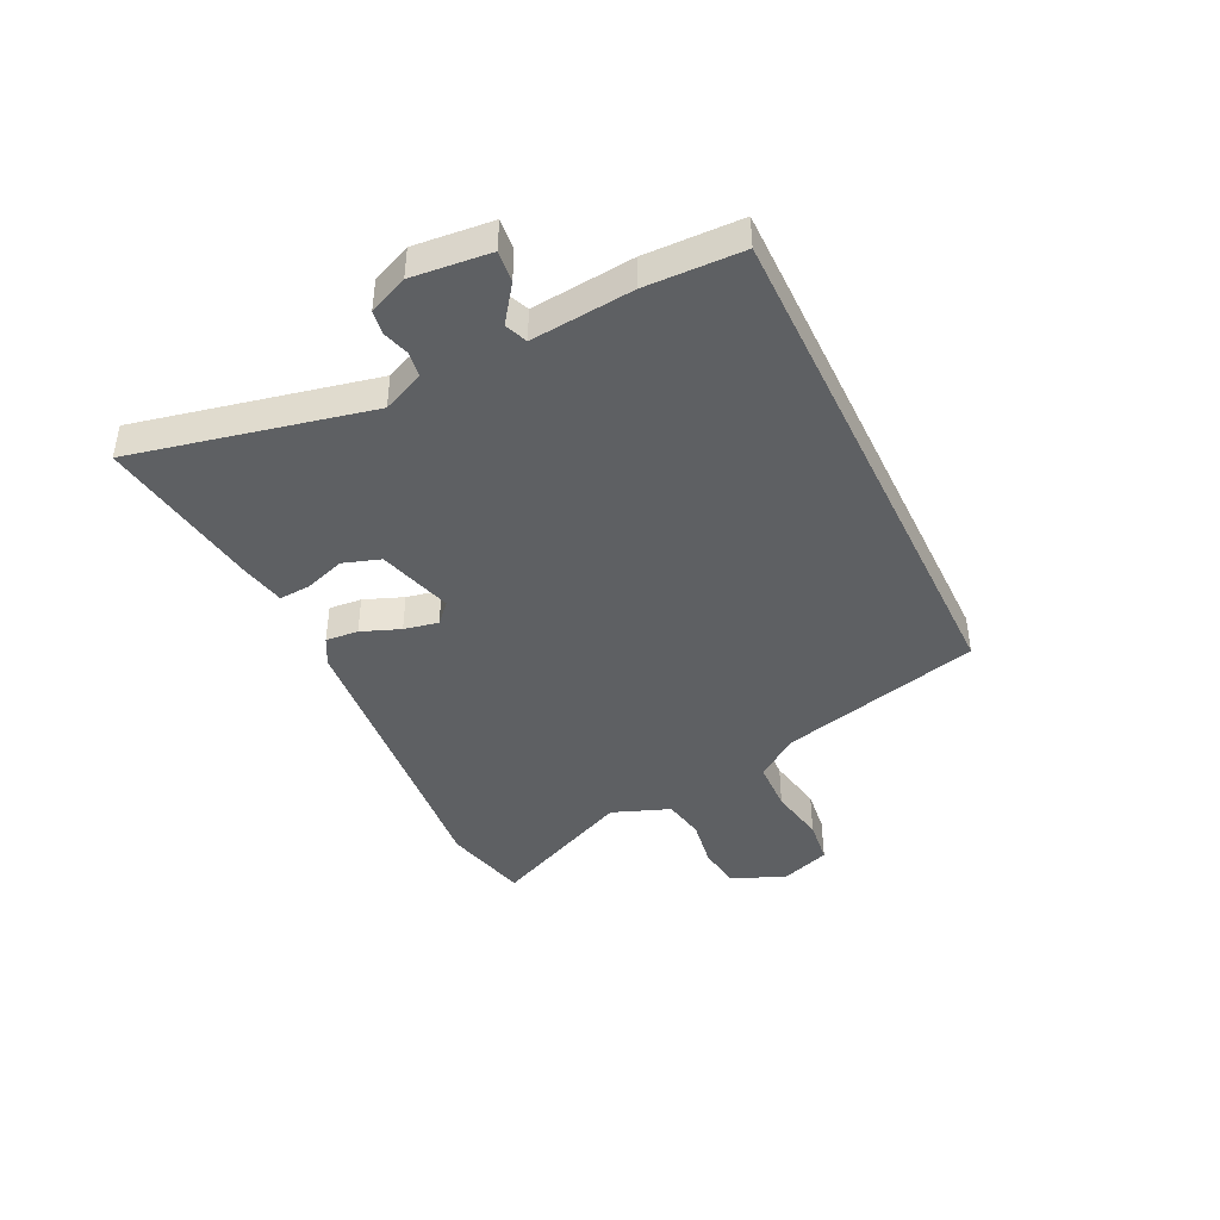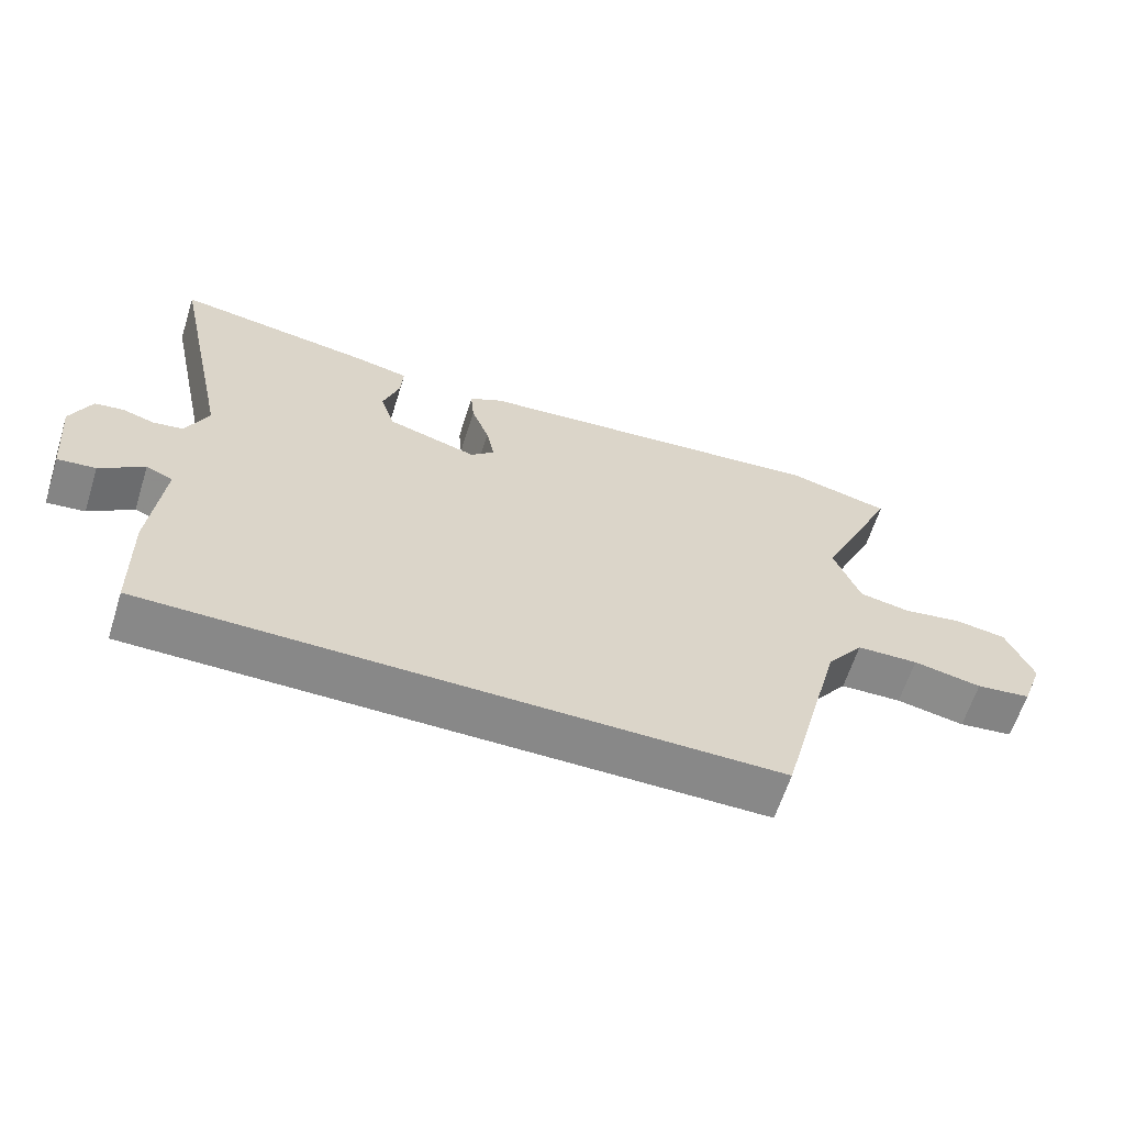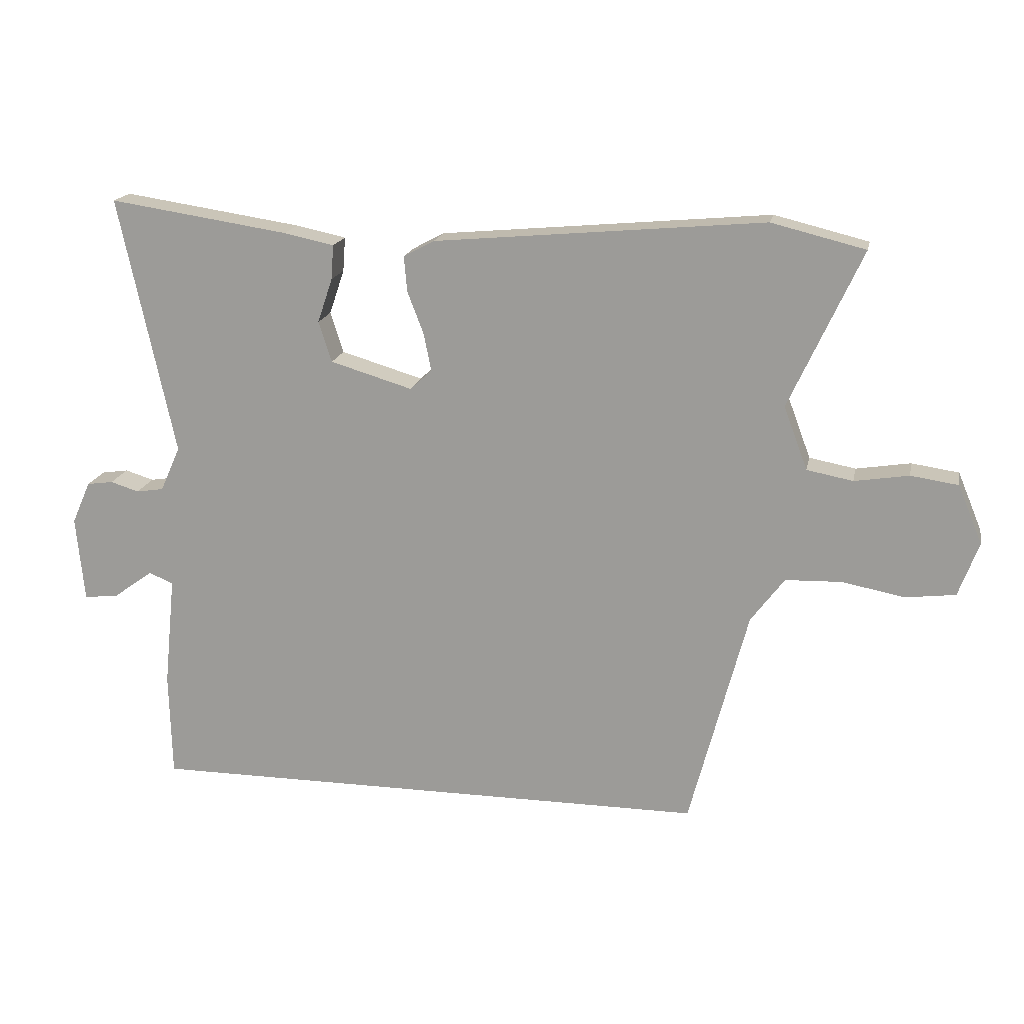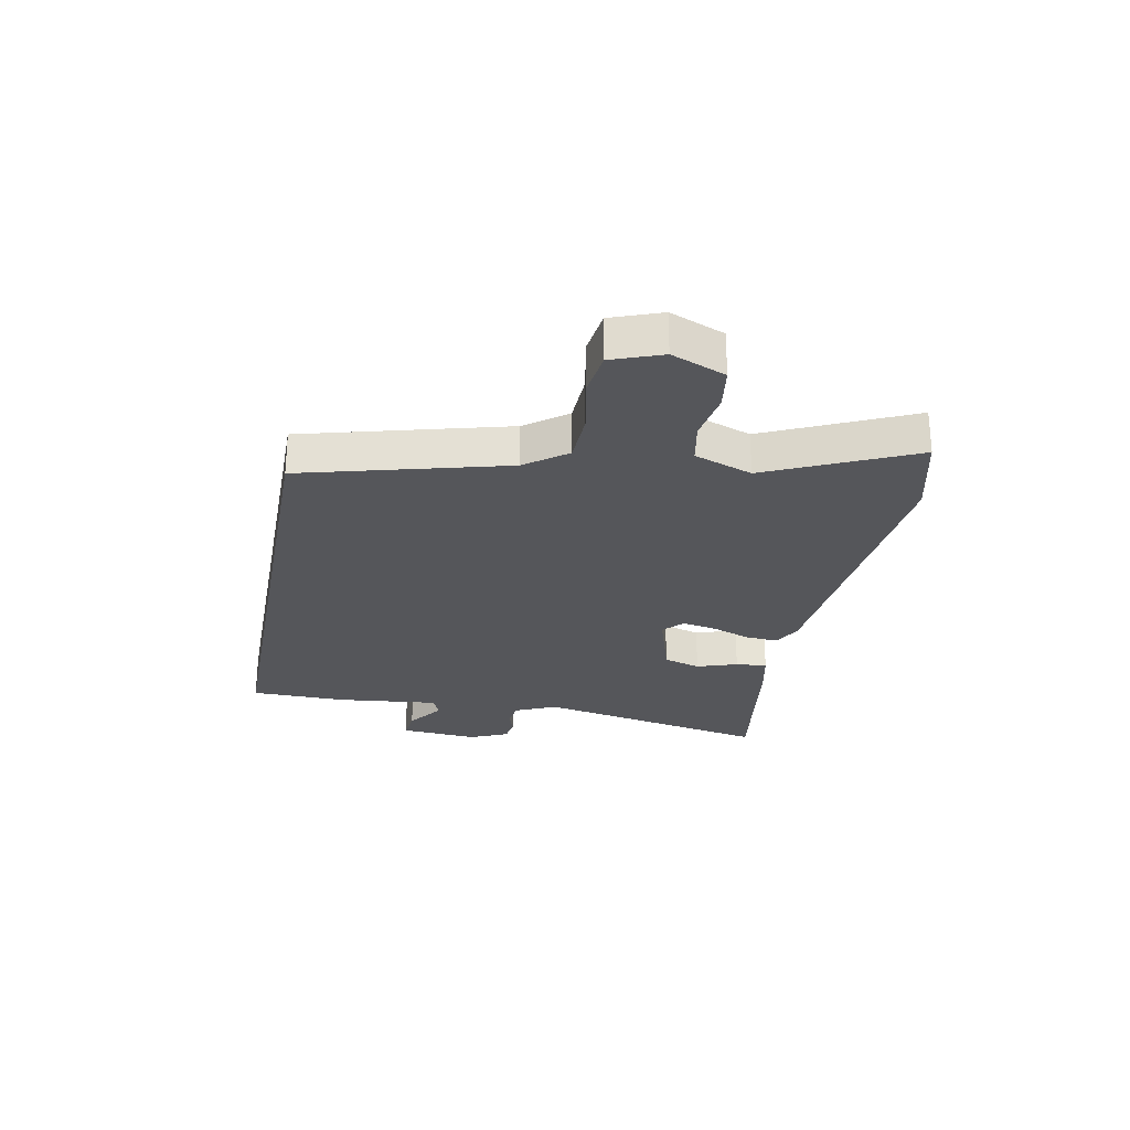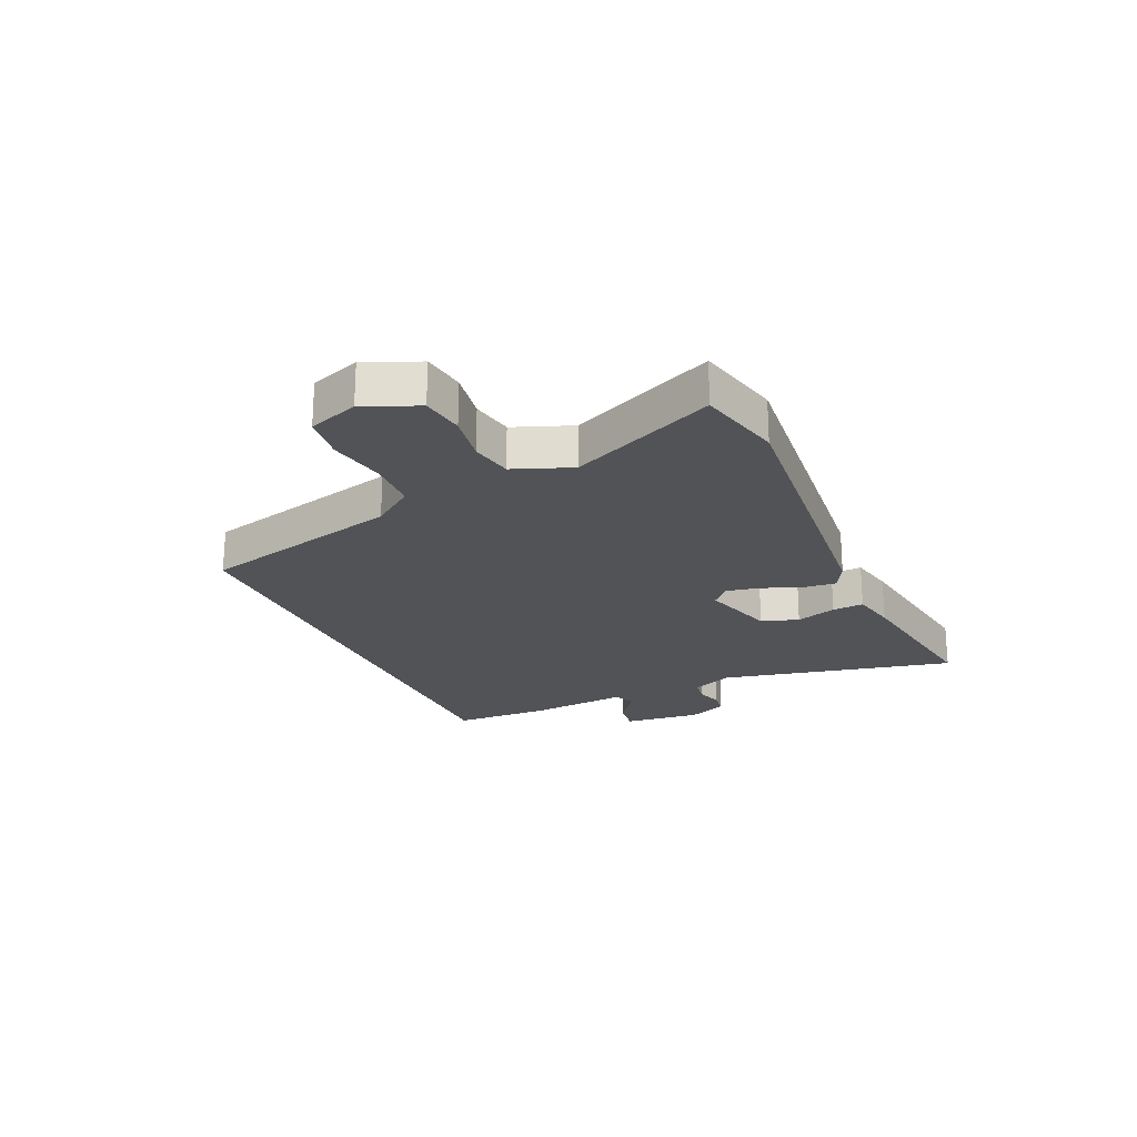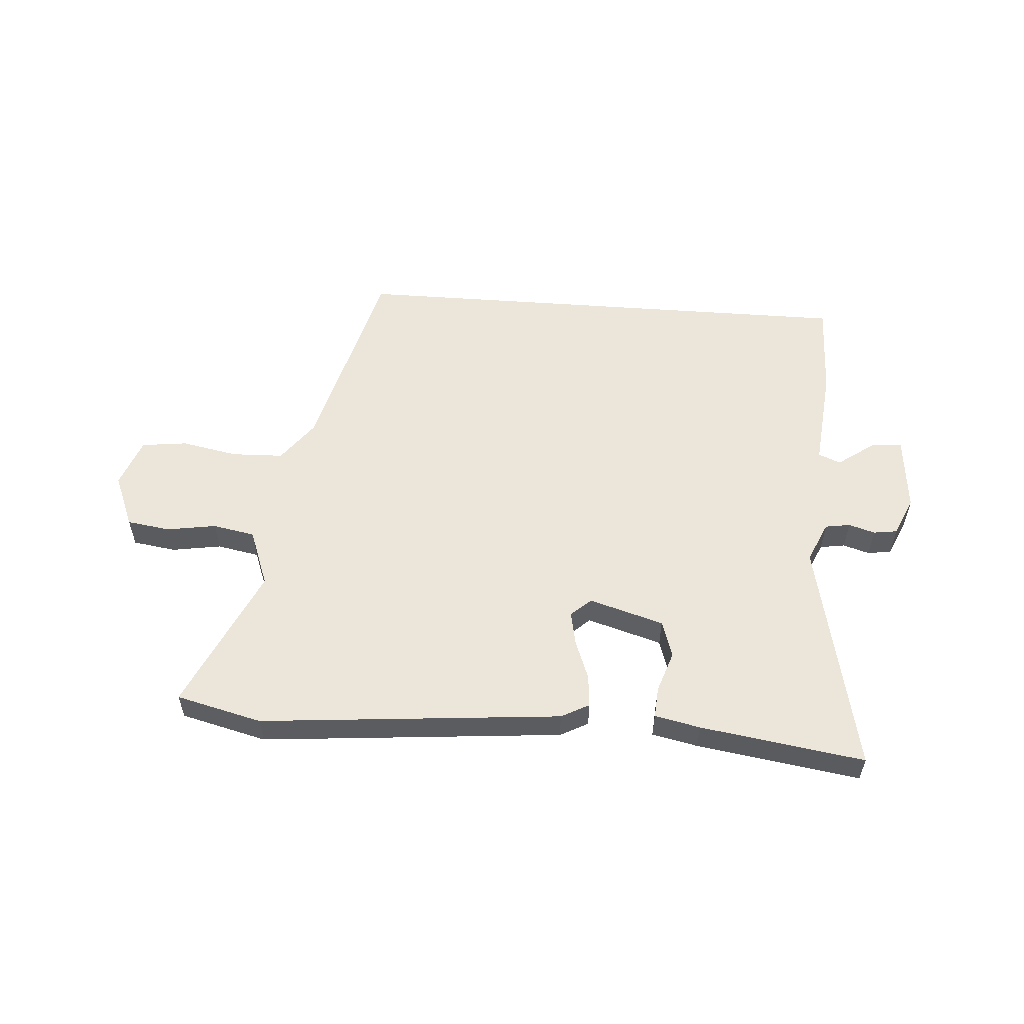
<metadata>
{"format":"obj","ext":"obj","renderer":"f3d","projection":"perspective","resolution":1024,"background":"white","views":[{"elev":-42.5,"azim":115.7,"up":"+Y"},{"elev":-62.8,"azim":162.4,"up":"+Z"},{"elev":17.7,"azim":-168.6,"up":"+Z"},{"elev":-26.1,"azim":-100.7,"up":"+Y"},{"elev":-22.0,"azim":-66.1,"up":"+Y"},{"elev":55.5,"azim":4.2,"up":"+Y"}]}
</metadata>
<code>
v -0.641 0.07 0.465
v -0.491 0.07 0.502
v 0.037 0.07 0.454
v 0.086 0.07 0.428
v 0.081 0.07 0.371
v 0.055 0.07 0.303
v 0.043 0.07 0.243
v 0.078 0.07 0.211
v 0.209 0.07 0.25
v 0.23 0.07 0.315
v 0.206 0.07 0.386
v 0.202 0.07 0.441
v 0.282 0.07 0.458
v 0.569 0.07 0.501
v 0.48 0.07 0.087
v 0.512 0.07 0.015
v 0.556 0.07 0.008
v 0.602 0.07 0.022
v 0.644 0.07 0.016
v 0.674 0.07 -0.052
v 0.661 0.07 -0.189
v 0.606 0.07 -0.183
v 0.542 0.07 -0.137
v 0.503 0.07 -0.153
v 0.521 0.07 -0.331
v 0.517 0.07 -0.5
v -0.39 0.07 -0.5
v -0.483 0.07 -0.146
v -0.537 0.07 -0.074
v -0.627 0.07 -0.071
v -0.727 0.07 -0.09
v -0.807 0.07 -0.08
v -0.839 0.07 0.007
v -0.8 0.07 0.101
v -0.724 0.07 0.112
v -0.637 0.07 0.098
v -0.563 0.07 0.112
v -0.525 0.07 0.213
v -0.641 0 0.465
v -0.491 0 0.502
v 0.037 0 0.454
v 0.086 0 0.428
v 0.081 0 0.371
v 0.055 0 0.303
v 0.043 0 0.243
v 0.078 0 0.211
v 0.209 0 0.25
v 0.23 0 0.315
v 0.206 0 0.386
v 0.202 0 0.441
v 0.282 0 0.458
v 0.569 0 0.501
v 0.48 0 0.087
v 0.512 0 0.015
v 0.556 0 0.008
v 0.602 0 0.022
v 0.644 0 0.016
v 0.674 0 -0.052
v 0.661 0 -0.189
v 0.606 0 -0.183
v 0.542 0 -0.137
v 0.503 0 -0.153
v 0.521 0 -0.331
v 0.517 0 -0.5
v -0.39 0 -0.5
v -0.483 0 -0.146
v -0.537 0 -0.074
v -0.627 0 -0.071
v -0.727 0 -0.09
v -0.807 0 -0.08
v -0.839 0 0.007
v -0.8 0 0.101
v -0.724 0 0.112
v -0.637 0 0.098
v -0.563 0 0.112
v -0.525 0 0.213
f 34 35 36
f 33 34 36
f 32 33 36
f 31 32 36
f 30 31 36
f 29 30 36 37
f 28 29 37 38
f 27 28 38
f 26 27 38
f 25 26 38
f 24 25 38
f 21 22 23
f 20 21 23
f 19 20 23
f 18 19 23
f 17 18 23
f 16 17 23 24
f 15 16 24 38
f 13 14 15
f 12 13 15
f 11 12 15
f 10 11 15
f 9 10 15
f 8 9 15
f 4 5 6
f 3 4 6
f 2 3 6
f 1 2 6
f 38 1 6
f 38 6 7
f 8 15 38
f 7 8 38
f 74 73 72
f 74 72 71
f 74 71 70
f 74 70 69
f 74 69 68
f 75 74 68 67
f 76 75 67 66
f 76 66 65
f 76 65 64
f 76 64 63
f 76 63 62
f 61 60 59
f 61 59 58
f 61 58 57
f 61 57 56
f 61 56 55
f 62 61 55 54
f 76 62 54 53
f 53 52 51
f 53 51 50
f 53 50 49
f 53 49 48
f 53 48 47
f 53 47 46
f 44 43 42
f 44 42 41
f 44 41 40
f 44 40 39
f 44 39 76
f 45 44 76
f 76 53 46
f 76 46 45
f 1 39 40 2
f 2 40 41 3
f 3 41 42 4
f 4 42 43 5
f 5 43 44 6
f 6 44 45 7
f 7 45 46 8
f 8 46 47 9
f 9 47 48 10
f 10 48 49 11
f 11 49 50 12
f 12 50 51 13
f 13 51 52 14
f 14 52 53 15
f 15 53 54 16
f 16 54 55 17
f 17 55 56 18
f 18 56 57 19
f 19 57 58 20
f 20 58 59 21
f 21 59 60 22
f 22 60 61 23
f 23 61 62 24
f 24 62 63 25
f 25 63 64 26
f 26 64 65 27
f 27 65 66 28
f 28 66 67 29
f 29 67 68 30
f 30 68 69 31
f 31 69 70 32
f 32 70 71 33
f 33 71 72 34
f 34 72 73 35
f 35 73 74 36
f 36 74 75 37
f 37 75 76 38
f 38 76 39 1

</code>
